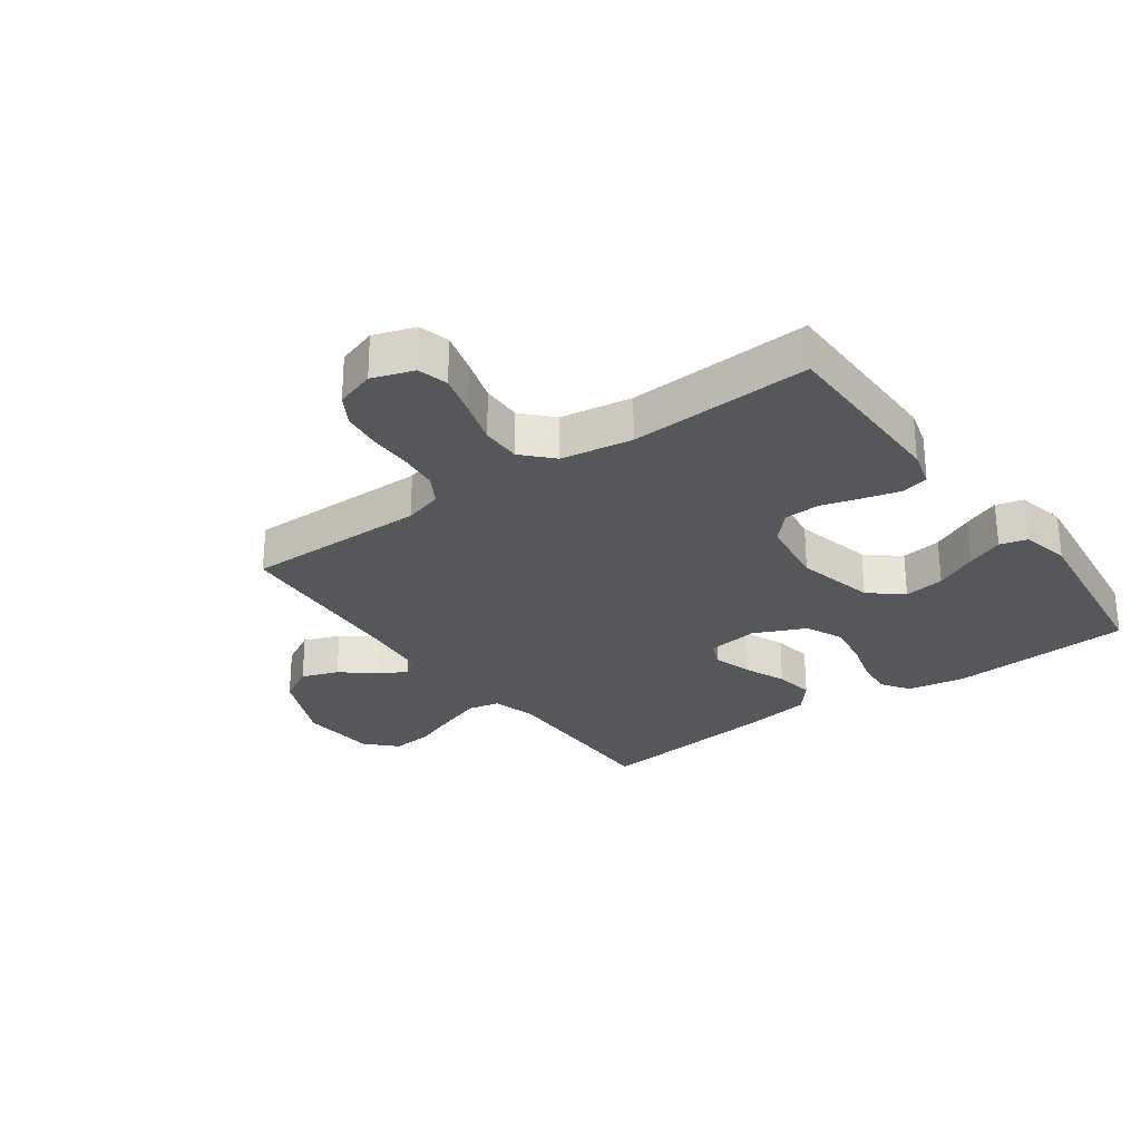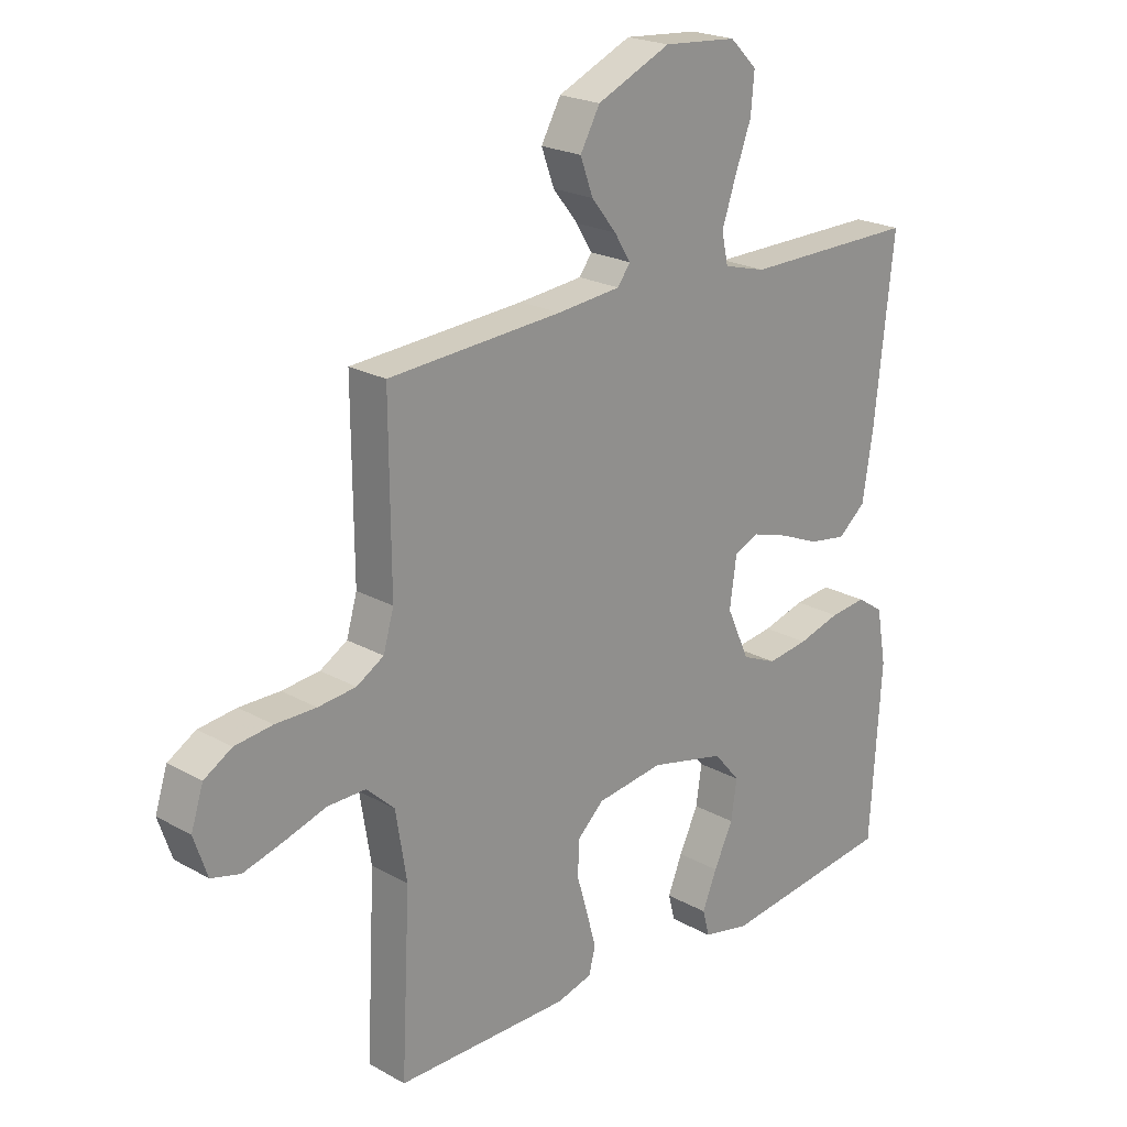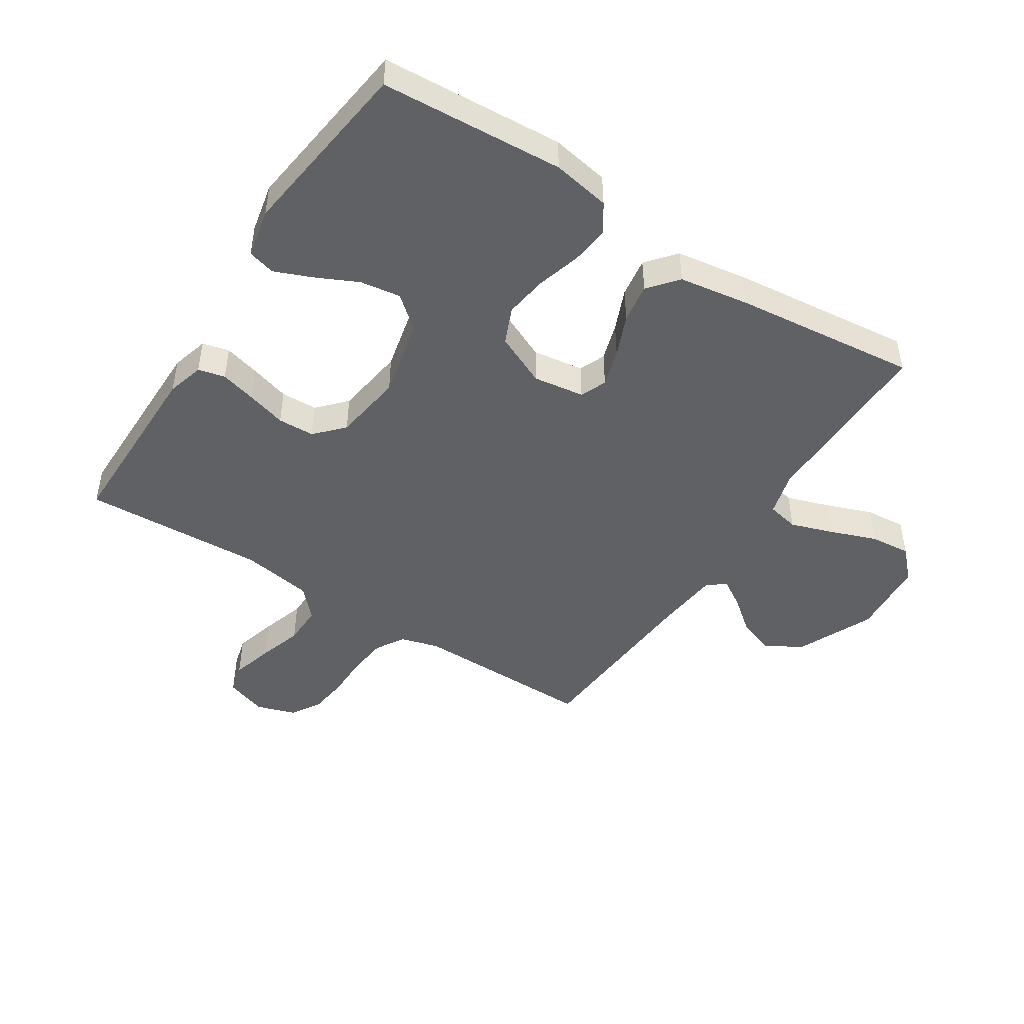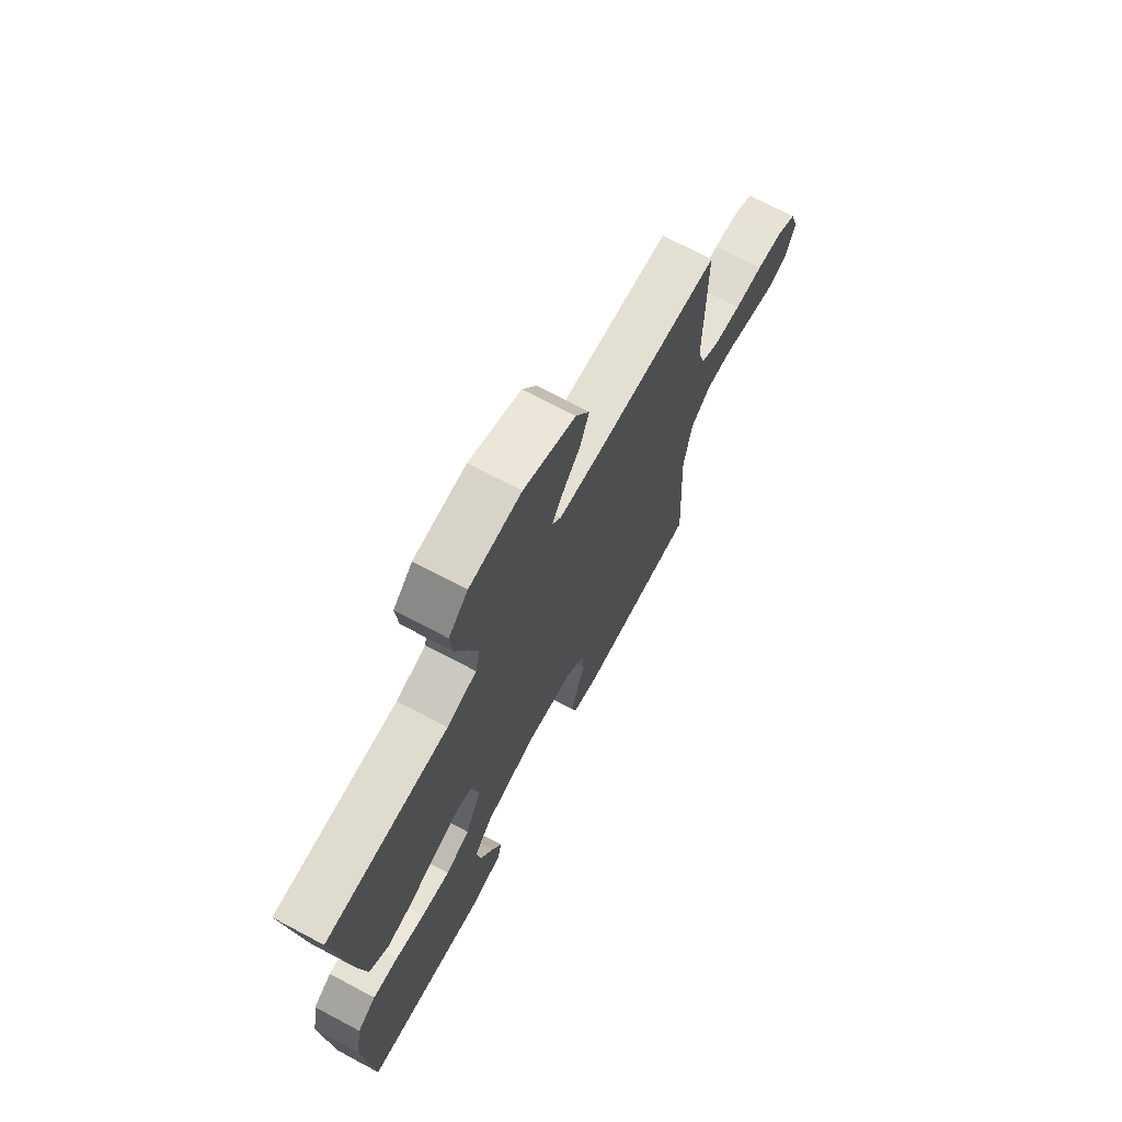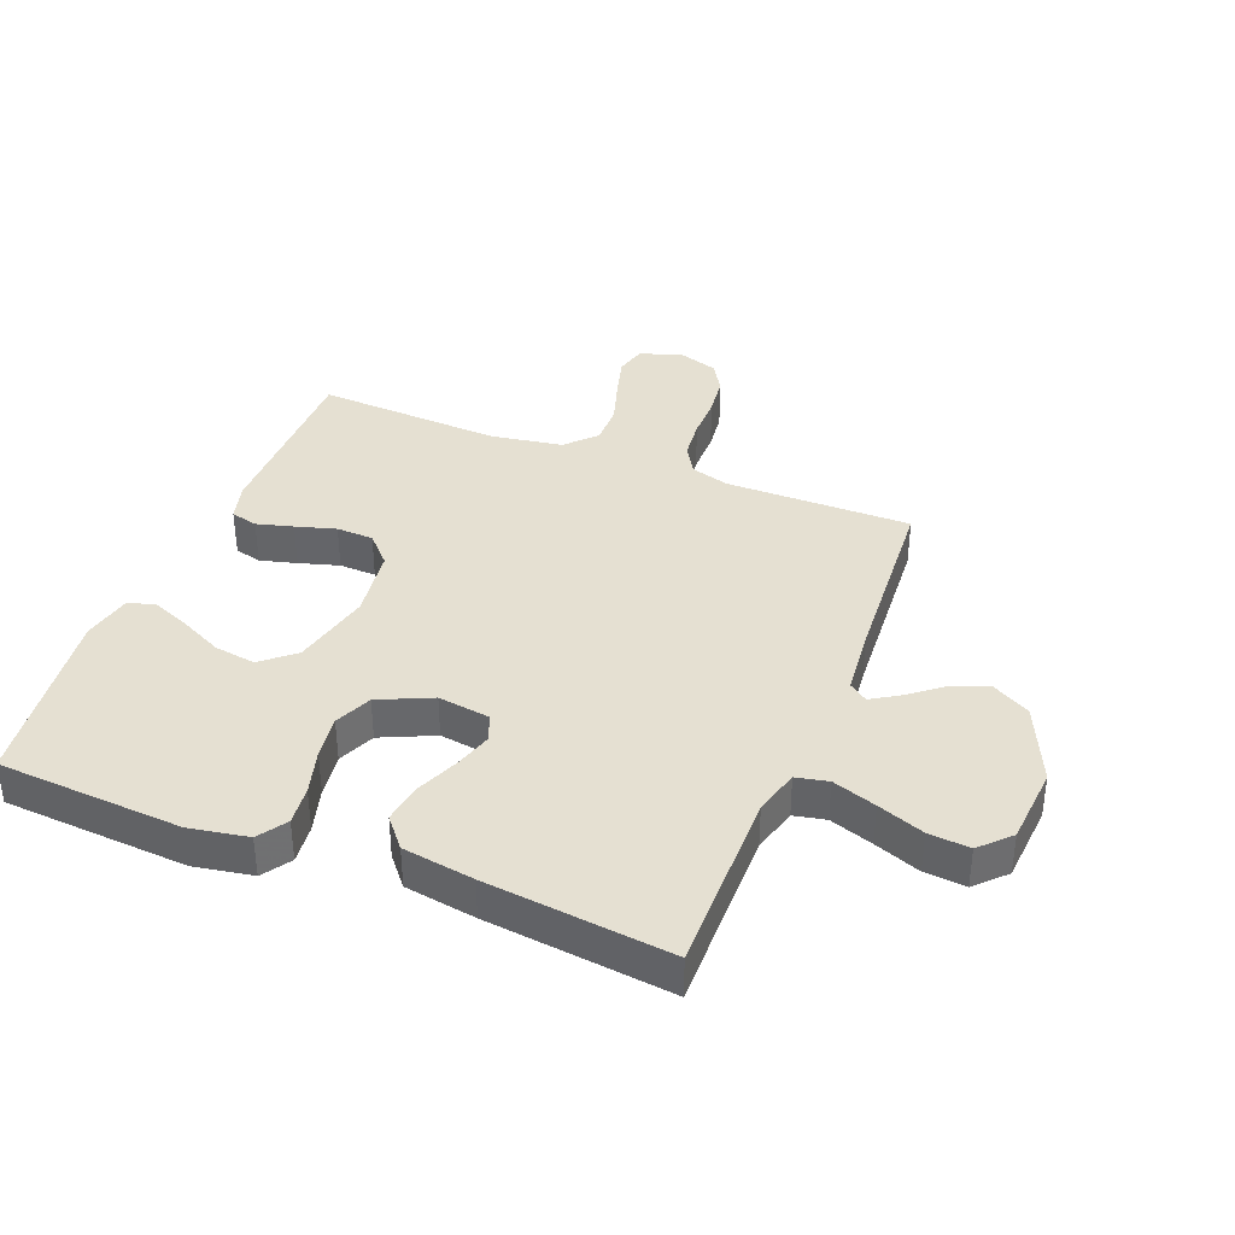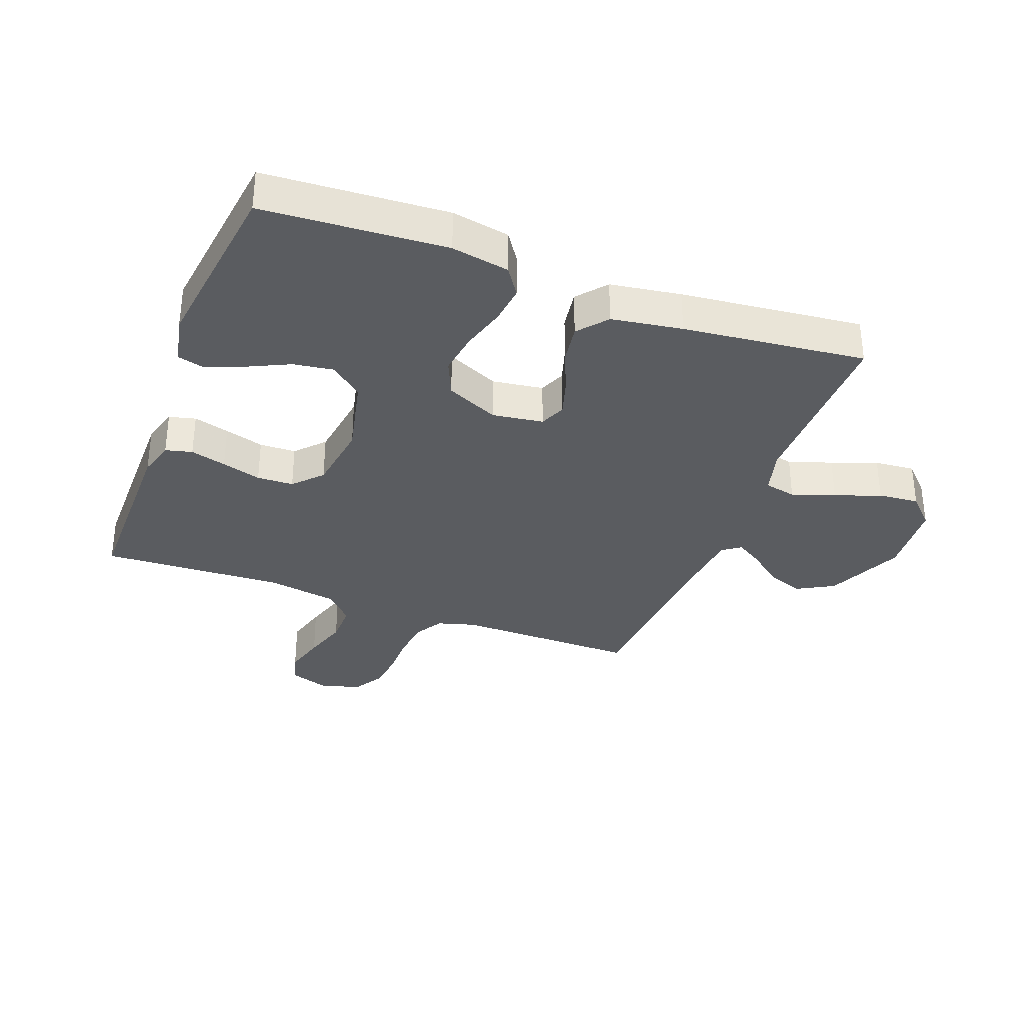
<metadata>
{"format":"obj","ext":"obj","renderer":"f3d","projection":"perspective","resolution":1024,"background":"white","views":[{"elev":-27.4,"azim":126.0,"up":"+Y"},{"elev":21.8,"azim":134.5,"up":"+Z"},{"elev":-46.8,"azim":-122.8,"up":"+Y"},{"elev":71.0,"azim":-62.0,"up":"+Z"},{"elev":37.7,"azim":-68.4,"up":"+Y"},{"elev":-33.8,"azim":-110.7,"up":"+Y"}]}
</metadata>
<code>
v -0.5 0.07 -0.5
v -0.519 0.07 -0.2
v -0.502 0.07 -0.105
v -0.456 0.07 -0.074
v -0.393 0.07 -0.081
v -0.32 0.07 -0.102
v -0.249 0.07 -0.112
v -0.189 0.07 -0.086
v -0.15 0.07 0
v -0.162 0.07 0.084
v -0.205 0.07 0.102
v -0.267 0.07 0.083
v -0.336 0.07 0.054
v -0.401 0.07 0.044
v -0.449 0.07 0.084
v -0.467 0.07 0.2
v -0.5 0.07 0.5
v -0.2 0.07 0.497
v -0.127 0.07 0.517
v -0.116 0.07 0.569
v -0.14 0.07 0.64
v -0.168 0.07 0.715
v -0.174 0.07 0.782
v -0.127 0.07 0.828
v 0 0.07 0.838
v 0.127 0.07 0.781
v 0.161 0.07 0.72
v 0.139 0.07 0.66
v 0.096 0.07 0.606
v 0.068 0.07 0.561
v 0.09 0.07 0.531
v 0.2 0.07 0.52
v 0.5 0.07 0.5
v 0.498 0.07 0.2
v 0.516 0.07 0.137
v 0.563 0.07 0.109
v 0.628 0.07 0.102
v 0.698 0.07 0.102
v 0.763 0.07 0.094
v 0.811 0.07 0.065
v 0.832 0.07 0
v 0.809 0.07 -0.068
v 0.759 0.07 -0.081
v 0.691 0.07 -0.062
v 0.618 0.07 -0.039
v 0.552 0.07 -0.038
v 0.504 0.07 -0.083
v 0.485 0.07 -0.2
v 0.5 0.07 -0.5
v 0.2 0.07 -0.5
v 0.139 0.07 -0.483
v 0.128 0.07 -0.439
v 0.144 0.07 -0.38
v 0.163 0.07 -0.315
v 0.161 0.07 -0.255
v 0.115 0.07 -0.212
v 0 0.07 -0.196
v -0.13 0.07 -0.226
v -0.175 0.07 -0.279
v -0.165 0.07 -0.346
v -0.132 0.07 -0.415
v -0.107 0.07 -0.476
v -0.119 0.07 -0.521
v -0.2 0.07 -0.538
v -0.5 0 -0.5
v -0.519 0 -0.2
v -0.502 0 -0.105
v -0.456 0 -0.074
v -0.393 0 -0.081
v -0.32 0 -0.102
v -0.249 0 -0.112
v -0.189 0 -0.086
v -0.15 0 0
v -0.162 0 0.084
v -0.205 0 0.102
v -0.267 0 0.083
v -0.336 0 0.054
v -0.401 0 0.044
v -0.449 0 0.084
v -0.467 0 0.2
v -0.5 0 0.5
v -0.2 0 0.497
v -0.127 0 0.517
v -0.116 0 0.569
v -0.14 0 0.64
v -0.168 0 0.715
v -0.174 0 0.782
v -0.127 0 0.828
v 0 0 0.838
v 0.127 0 0.781
v 0.161 0 0.72
v 0.139 0 0.66
v 0.096 0 0.606
v 0.068 0 0.561
v 0.09 0 0.531
v 0.2 0 0.52
v 0.5 0 0.5
v 0.498 0 0.2
v 0.516 0 0.137
v 0.563 0 0.109
v 0.628 0 0.102
v 0.698 0 0.102
v 0.763 0 0.094
v 0.811 0 0.065
v 0.832 0 0
v 0.809 0 -0.068
v 0.759 0 -0.081
v 0.691 0 -0.062
v 0.618 0 -0.039
v 0.552 0 -0.038
v 0.504 0 -0.083
v 0.485 0 -0.2
v 0.5 0 -0.5
v 0.2 0 -0.5
v 0.139 0 -0.483
v 0.128 0 -0.439
v 0.144 0 -0.38
v 0.163 0 -0.315
v 0.161 0 -0.255
v 0.115 0 -0.212
v 0 0 -0.196
v -0.13 0 -0.226
v -0.175 0 -0.279
v -0.165 0 -0.346
v -0.132 0 -0.415
v -0.107 0 -0.476
v -0.119 0 -0.521
v -0.2 0 -0.538
f 60 61 62 63
f 60 63 64 1
f 51 52 53 54
f 49 50 51 54
f 48 49 54 55
f 47 48 55 56
f 42 43 44 45
f 40 41 42 45
f 40 45 46
f 37 38 39 40
f 36 37 40 46
f 35 36 46 47
f 32 33 34
f 31 32 34 35
f 26 27 28 29
f 26 29 30
f 25 26 30
f 24 25 30
f 21 22 23 24
f 20 21 24 30
f 19 20 30 31
f 15 16 17 18
f 12 13 14 15
f 11 12 15 18
f 10 11 18 19
f 3 4 5 6
f 3 6 7
f 2 3 7
f 59 60 1 2
f 58 59 2 7
f 57 58 7 8
f 56 57 8 9
f 31 35 47 56
f 19 31 56
f 9 10 19 56
f 127 126 125 124
f 65 128 127 124
f 118 117 116 115
f 118 115 114 113
f 119 118 113 112
f 120 119 112 111
f 109 108 107 106
f 109 106 105 104
f 110 109 104
f 104 103 102 101
f 110 104 101 100
f 111 110 100 99
f 98 97 96
f 99 98 96 95
f 93 92 91 90
f 94 93 90
f 94 90 89
f 94 89 88
f 88 87 86 85
f 94 88 85 84
f 95 94 84 83
f 82 81 80 79
f 79 78 77 76
f 82 79 76 75
f 83 82 75 74
f 70 69 68 67
f 71 70 67
f 71 67 66
f 66 65 124 123
f 71 66 123 122
f 72 71 122 121
f 73 72 121 120
f 120 111 99 95
f 120 95 83
f 120 83 74 73
f 1 65 66 2
f 2 66 67 3
f 3 67 68 4
f 4 68 69 5
f 5 69 70 6
f 6 70 71 7
f 7 71 72 8
f 8 72 73 9
f 9 73 74 10
f 10 74 75 11
f 11 75 76 12
f 12 76 77 13
f 13 77 78 14
f 14 78 79 15
f 15 79 80 16
f 16 80 81 17
f 17 81 82 18
f 18 82 83 19
f 19 83 84 20
f 20 84 85 21
f 21 85 86 22
f 22 86 87 23
f 23 87 88 24
f 24 88 89 25
f 25 89 90 26
f 26 90 91 27
f 27 91 92 28
f 28 92 93 29
f 29 93 94 30
f 30 94 95 31
f 31 95 96 32
f 32 96 97 33
f 33 97 98 34
f 34 98 99 35
f 35 99 100 36
f 36 100 101 37
f 37 101 102 38
f 38 102 103 39
f 39 103 104 40
f 40 104 105 41
f 41 105 106 42
f 42 106 107 43
f 43 107 108 44
f 44 108 109 45
f 45 109 110 46
f 46 110 111 47
f 47 111 112 48
f 48 112 113 49
f 49 113 114 50
f 50 114 115 51
f 51 115 116 52
f 52 116 117 53
f 53 117 118 54
f 54 118 119 55
f 55 119 120 56
f 56 120 121 57
f 57 121 122 58
f 58 122 123 59
f 59 123 124 60
f 60 124 125 61
f 61 125 126 62
f 62 126 127 63
f 63 127 128 64
f 64 128 65 1

</code>
